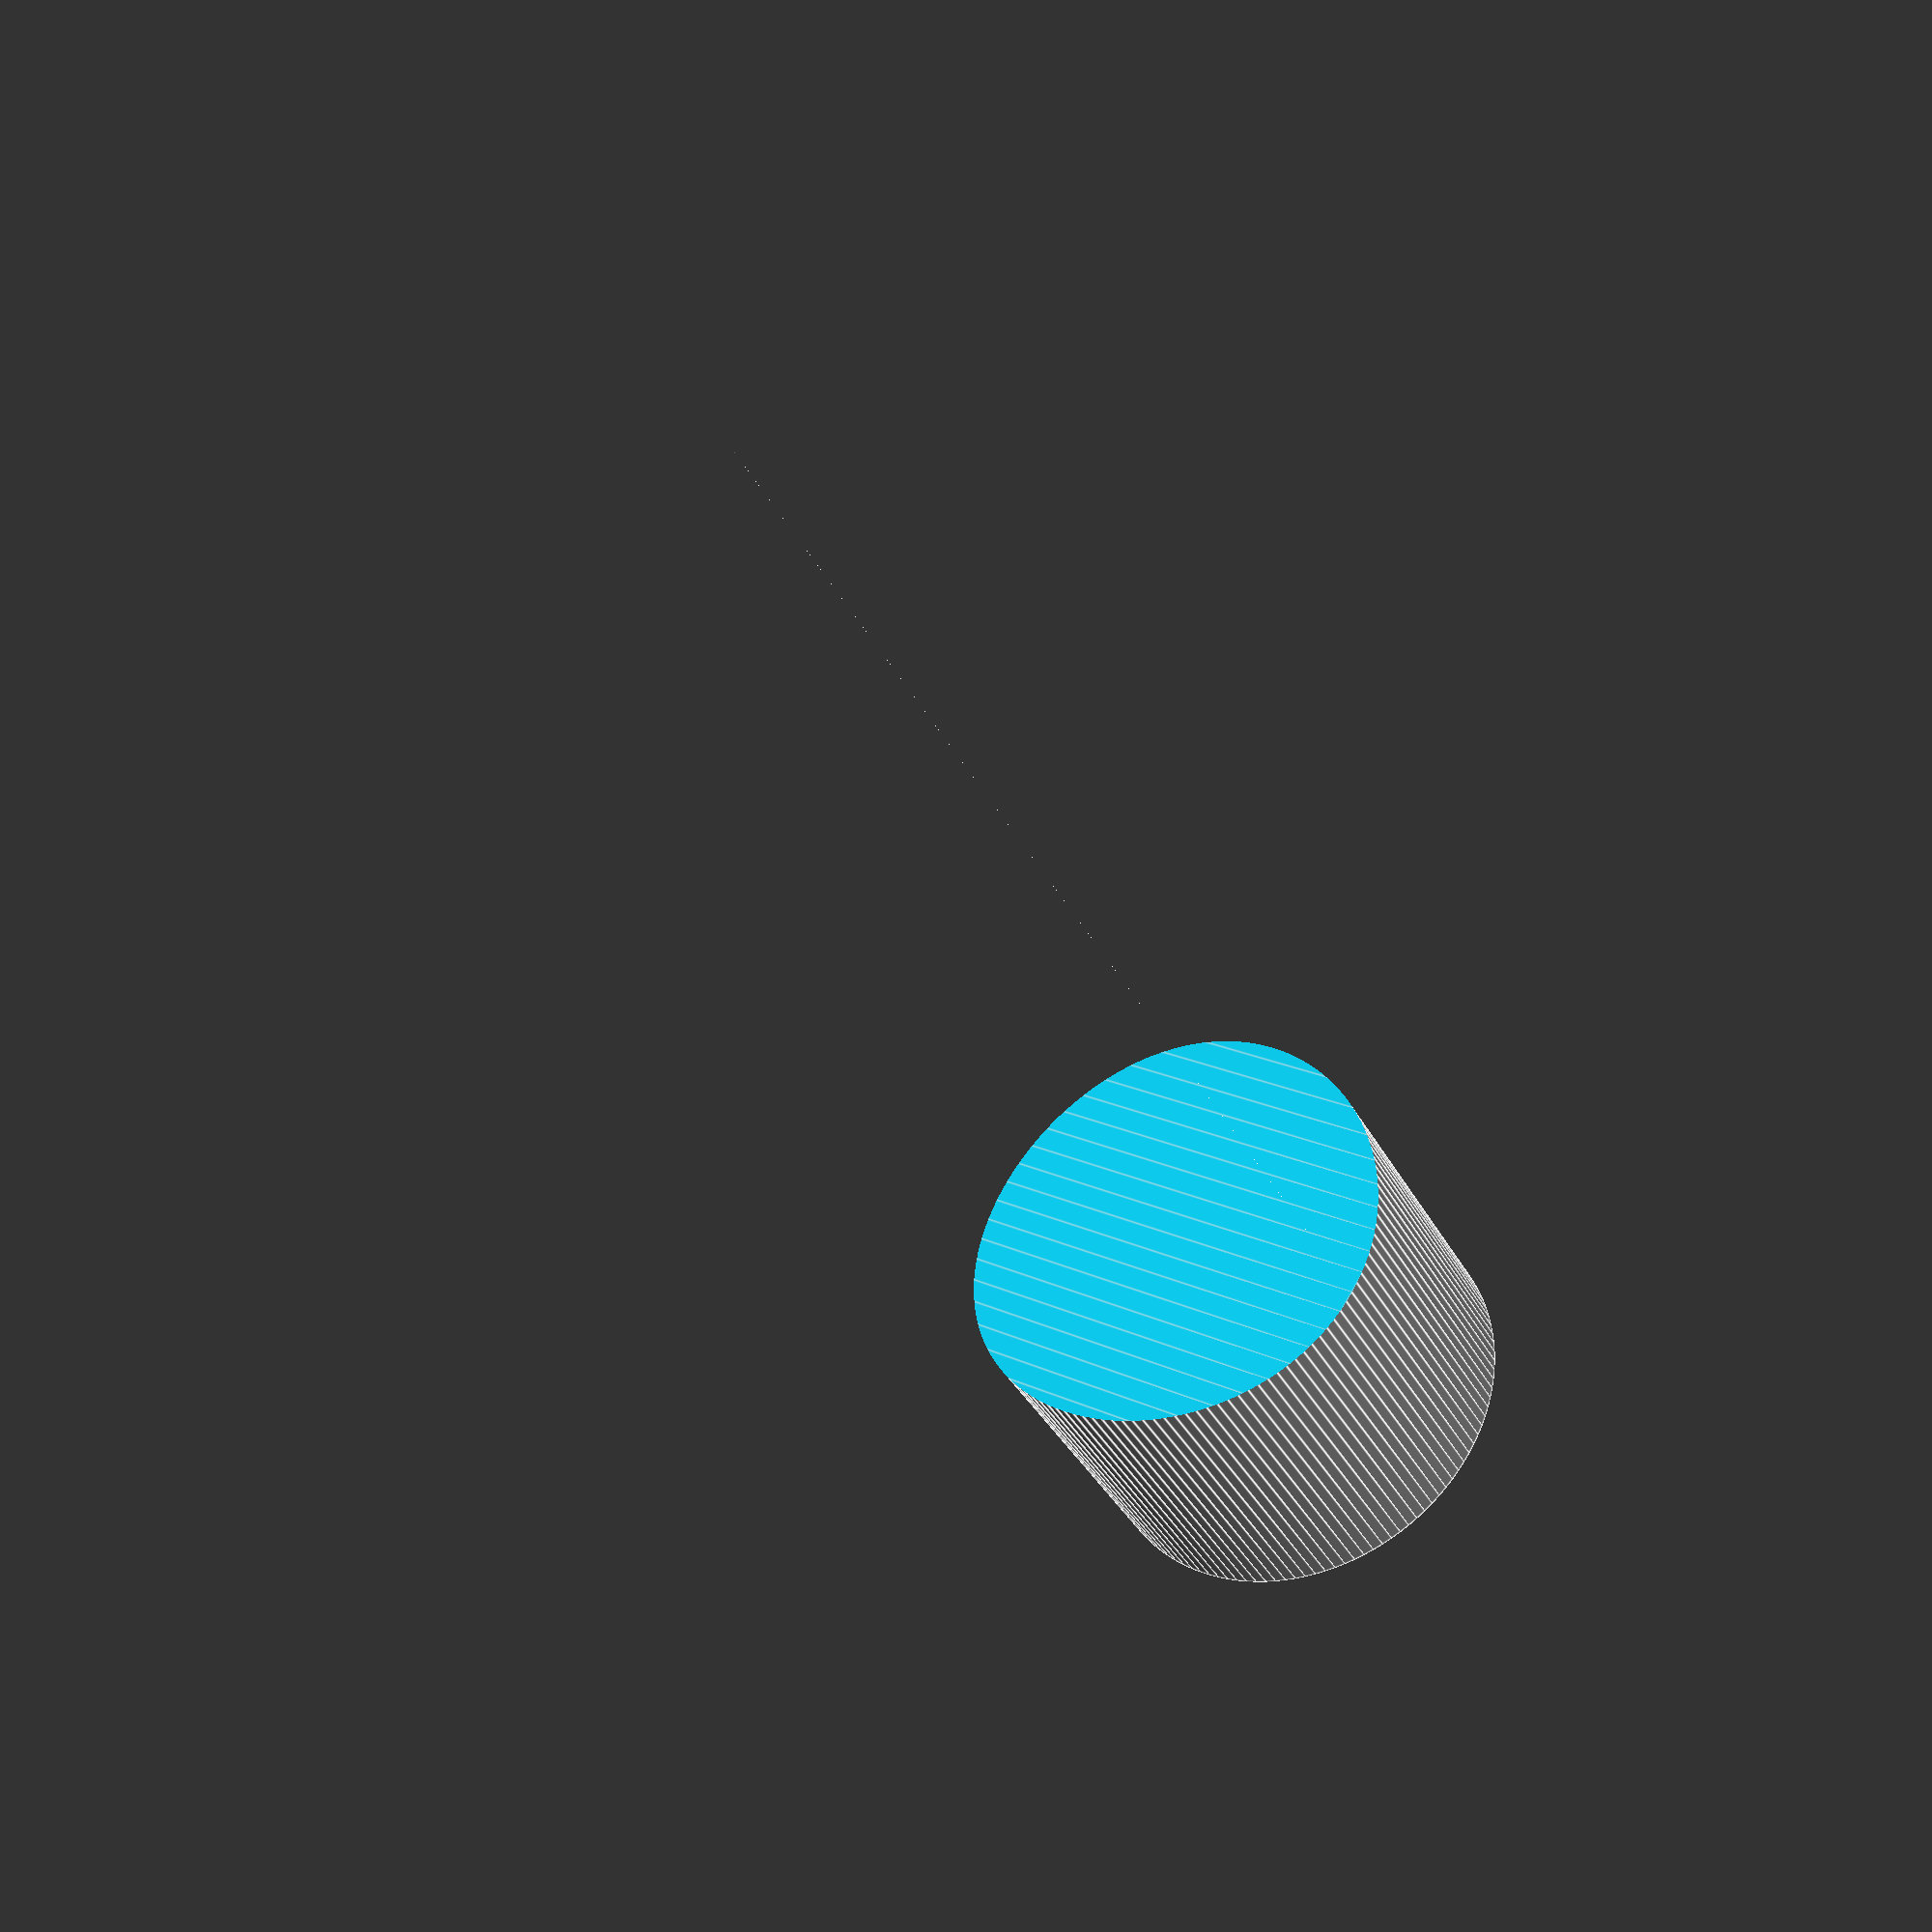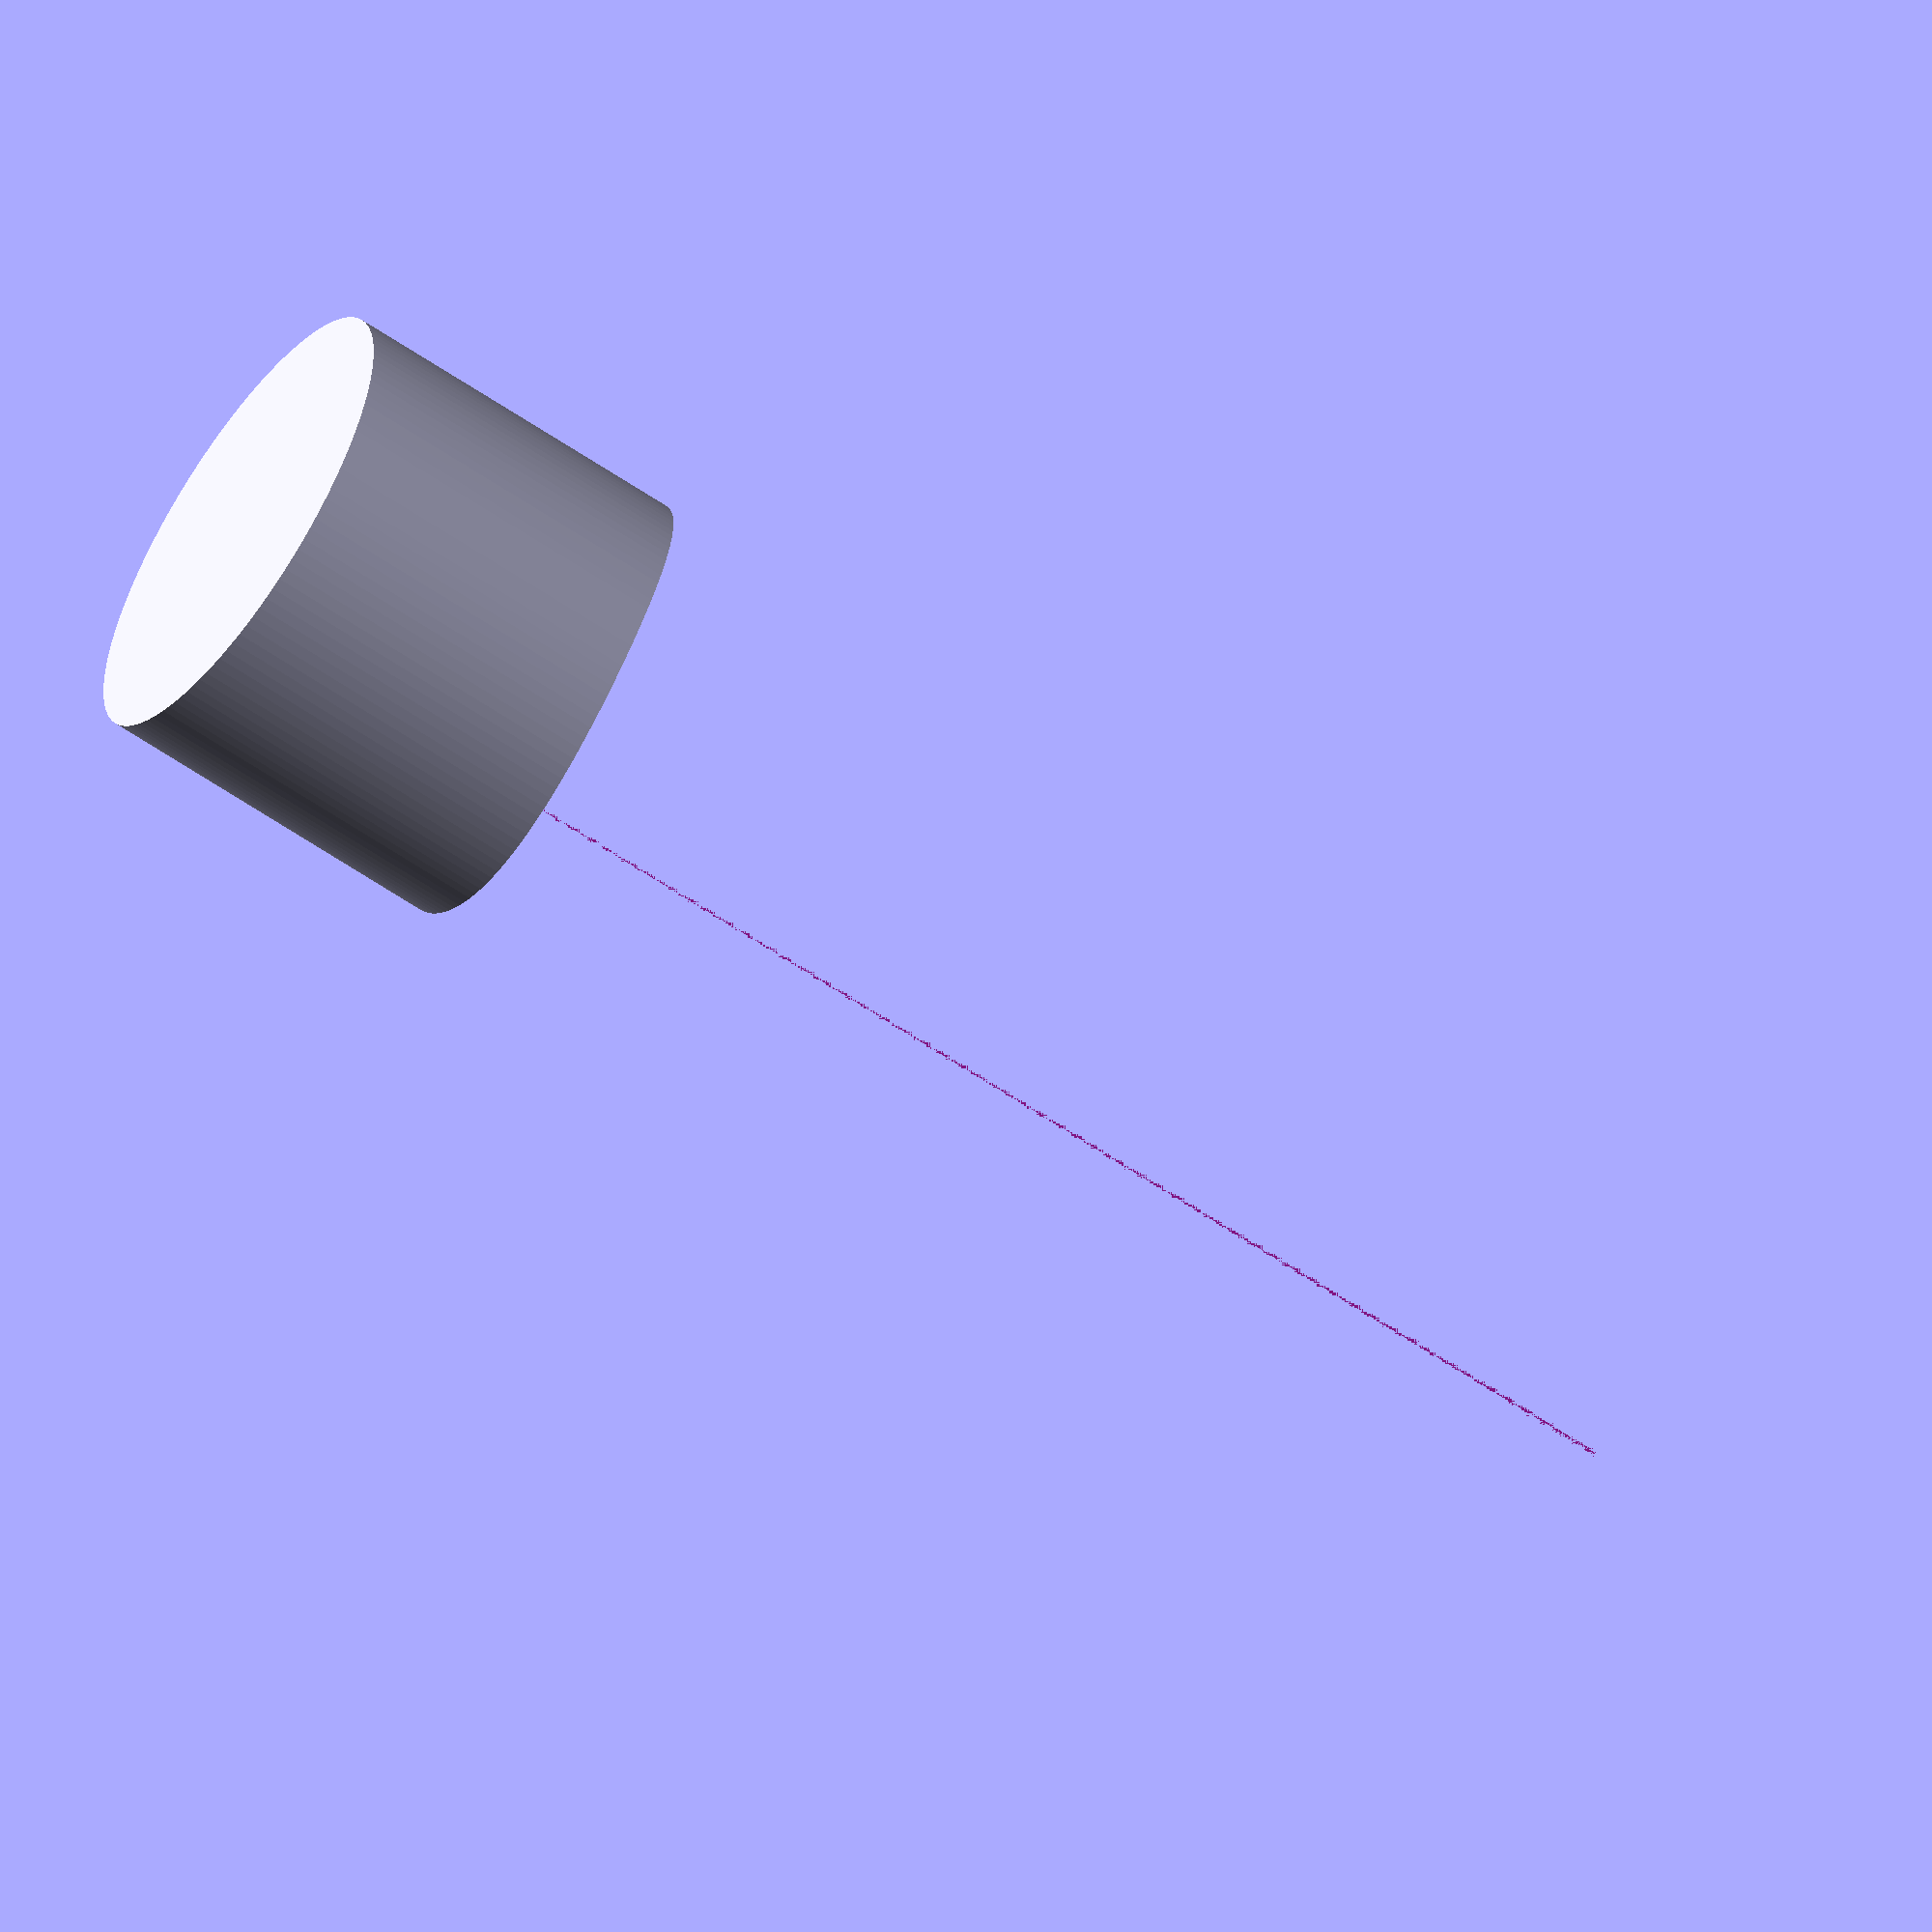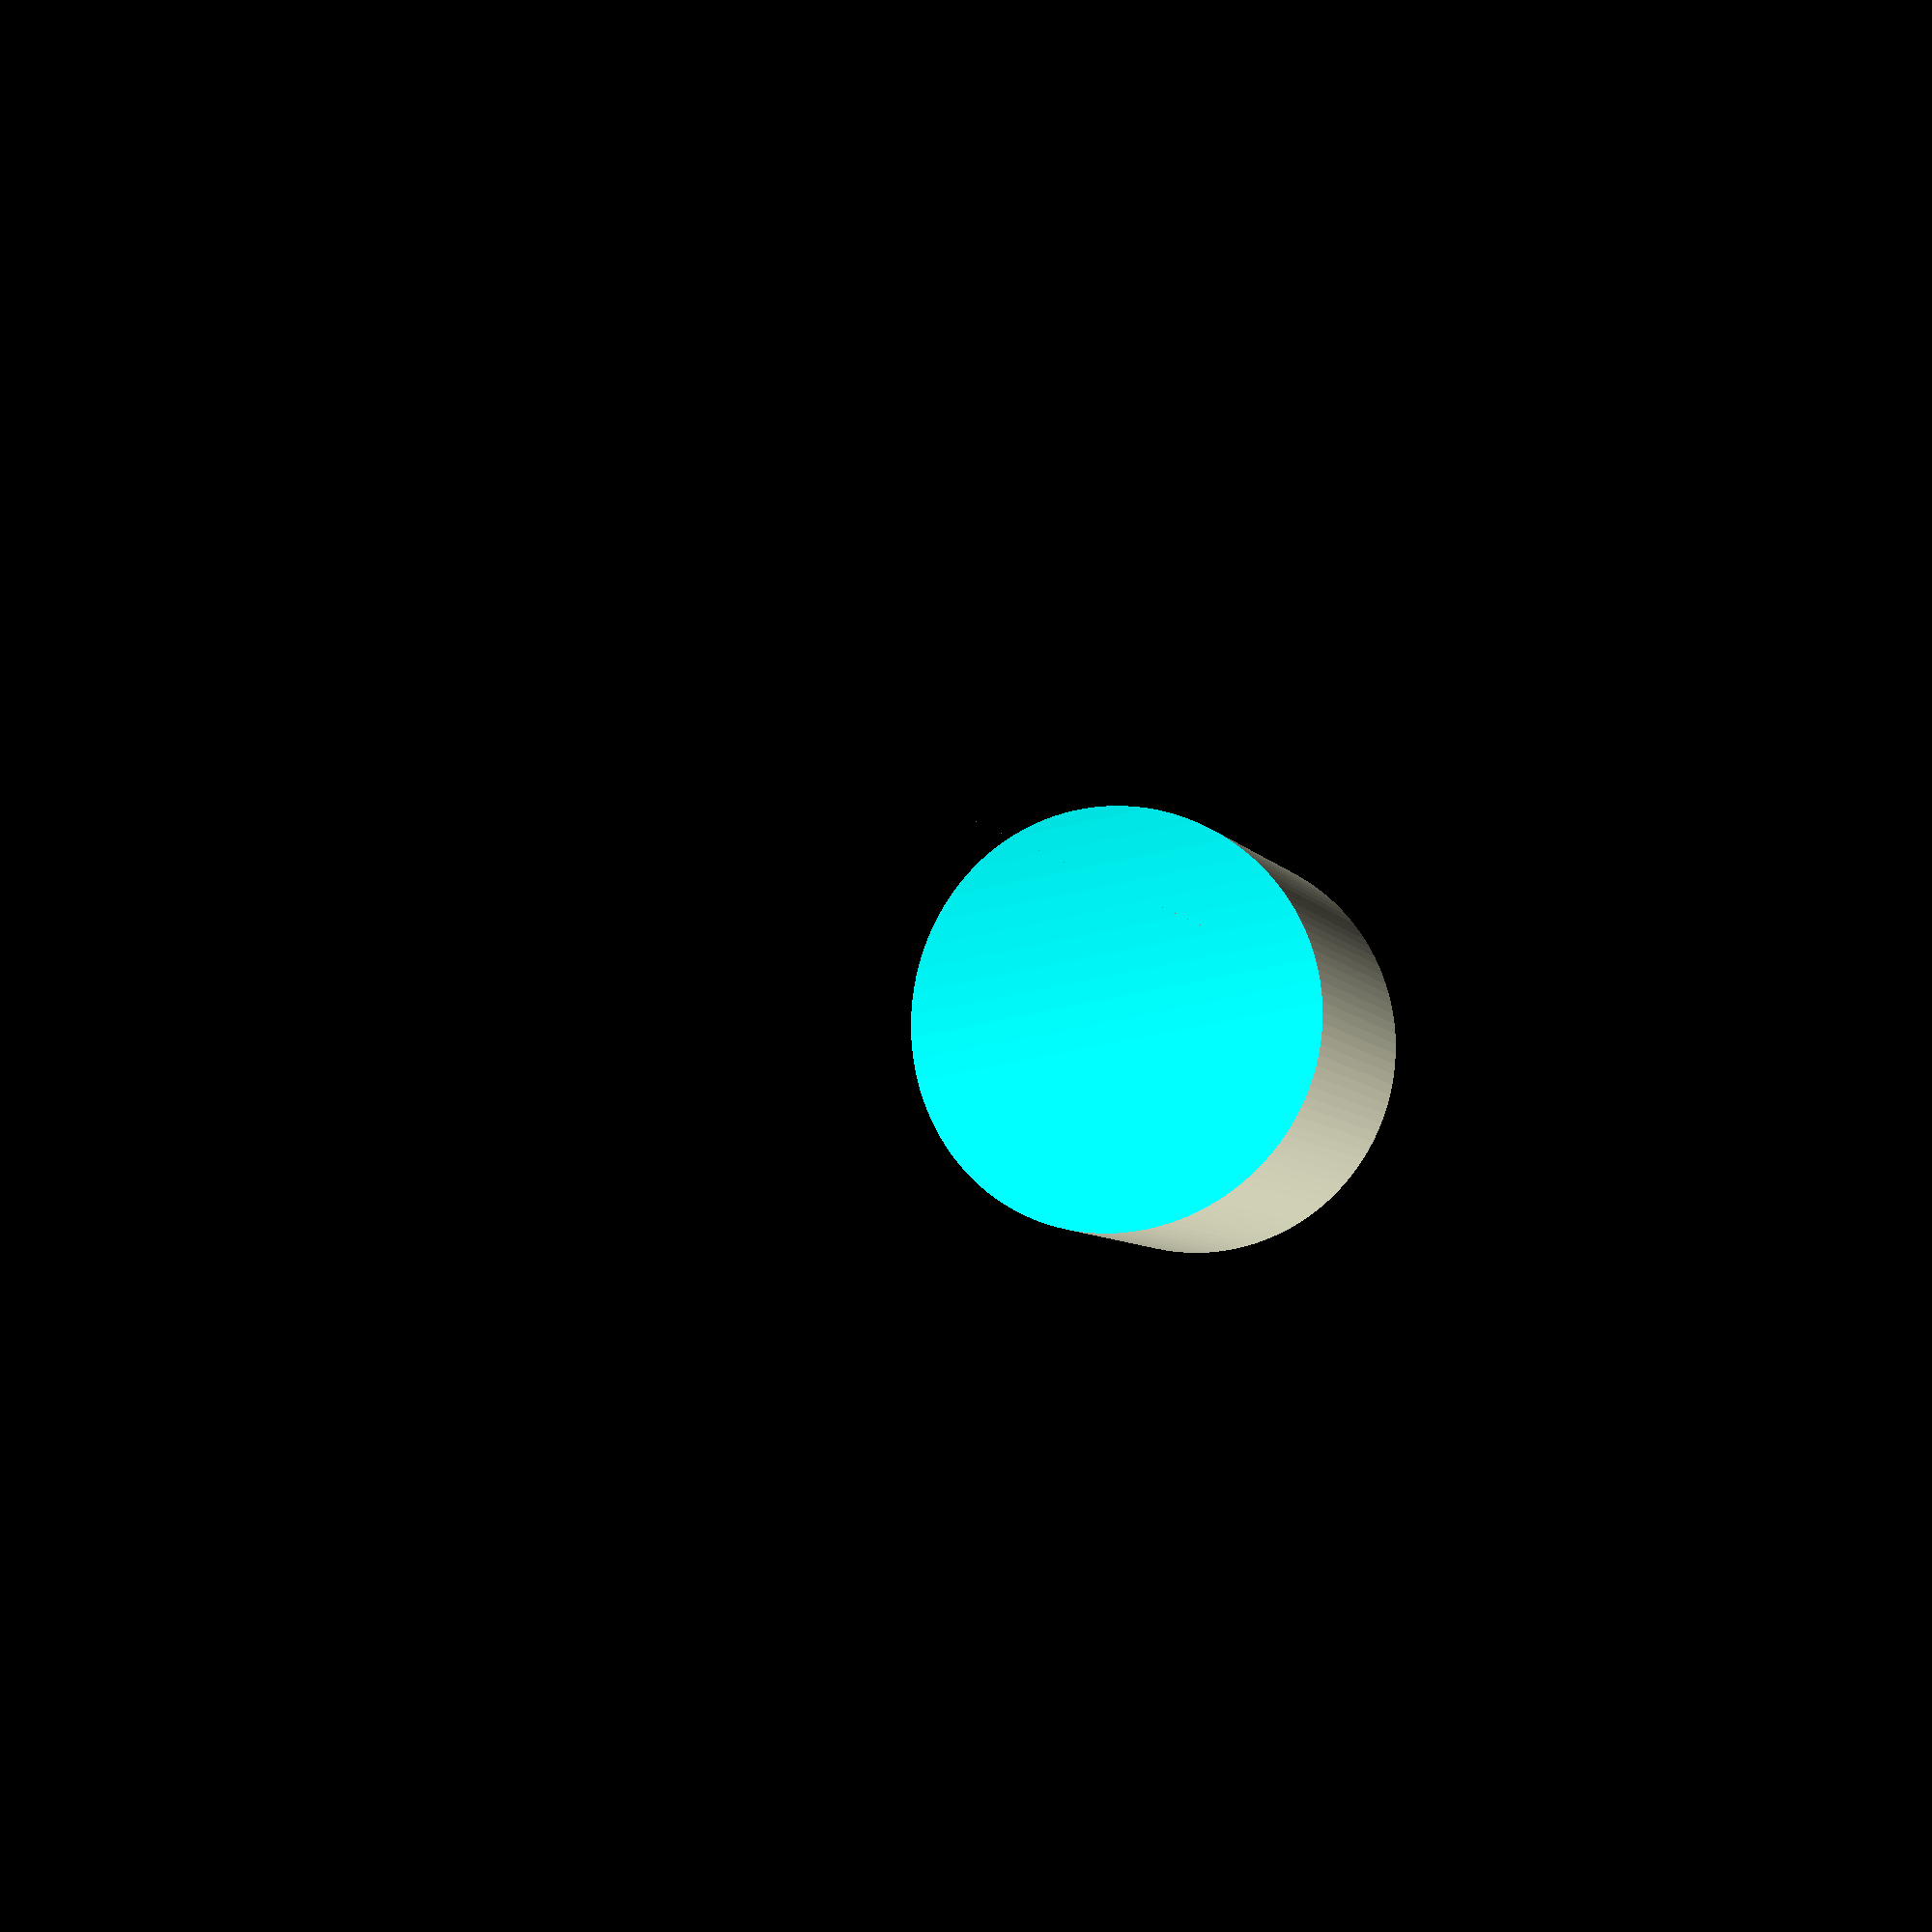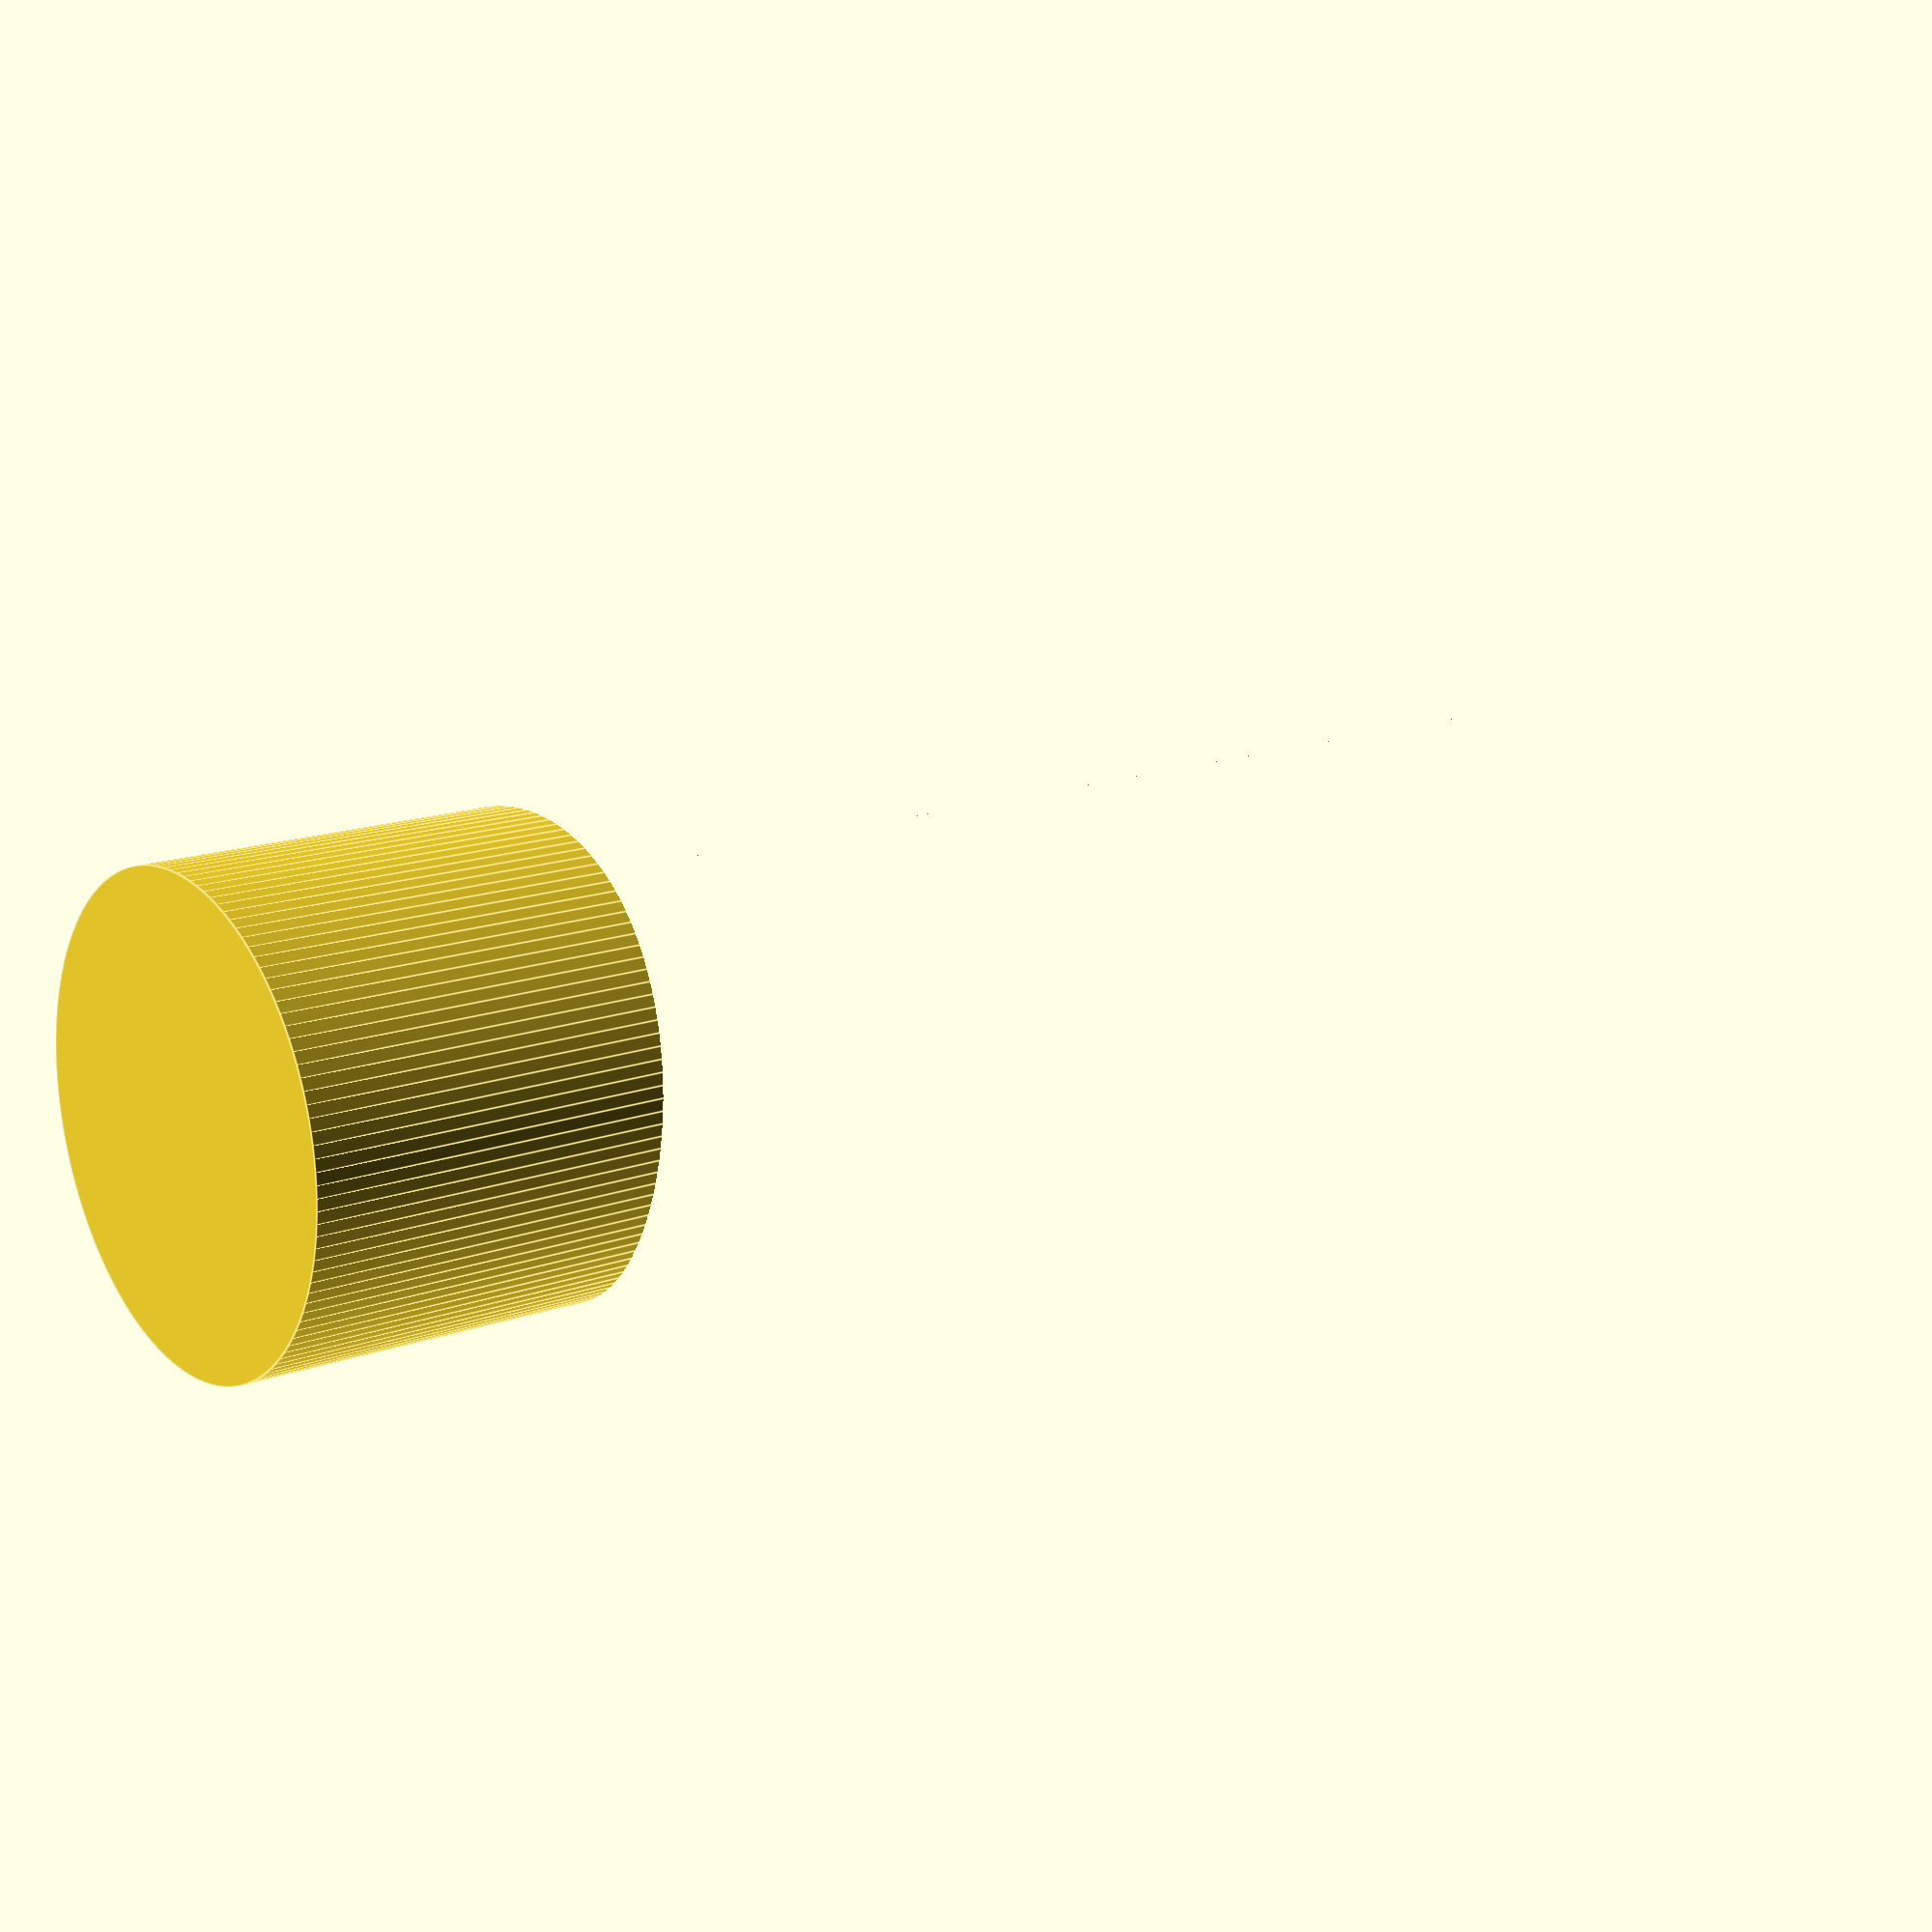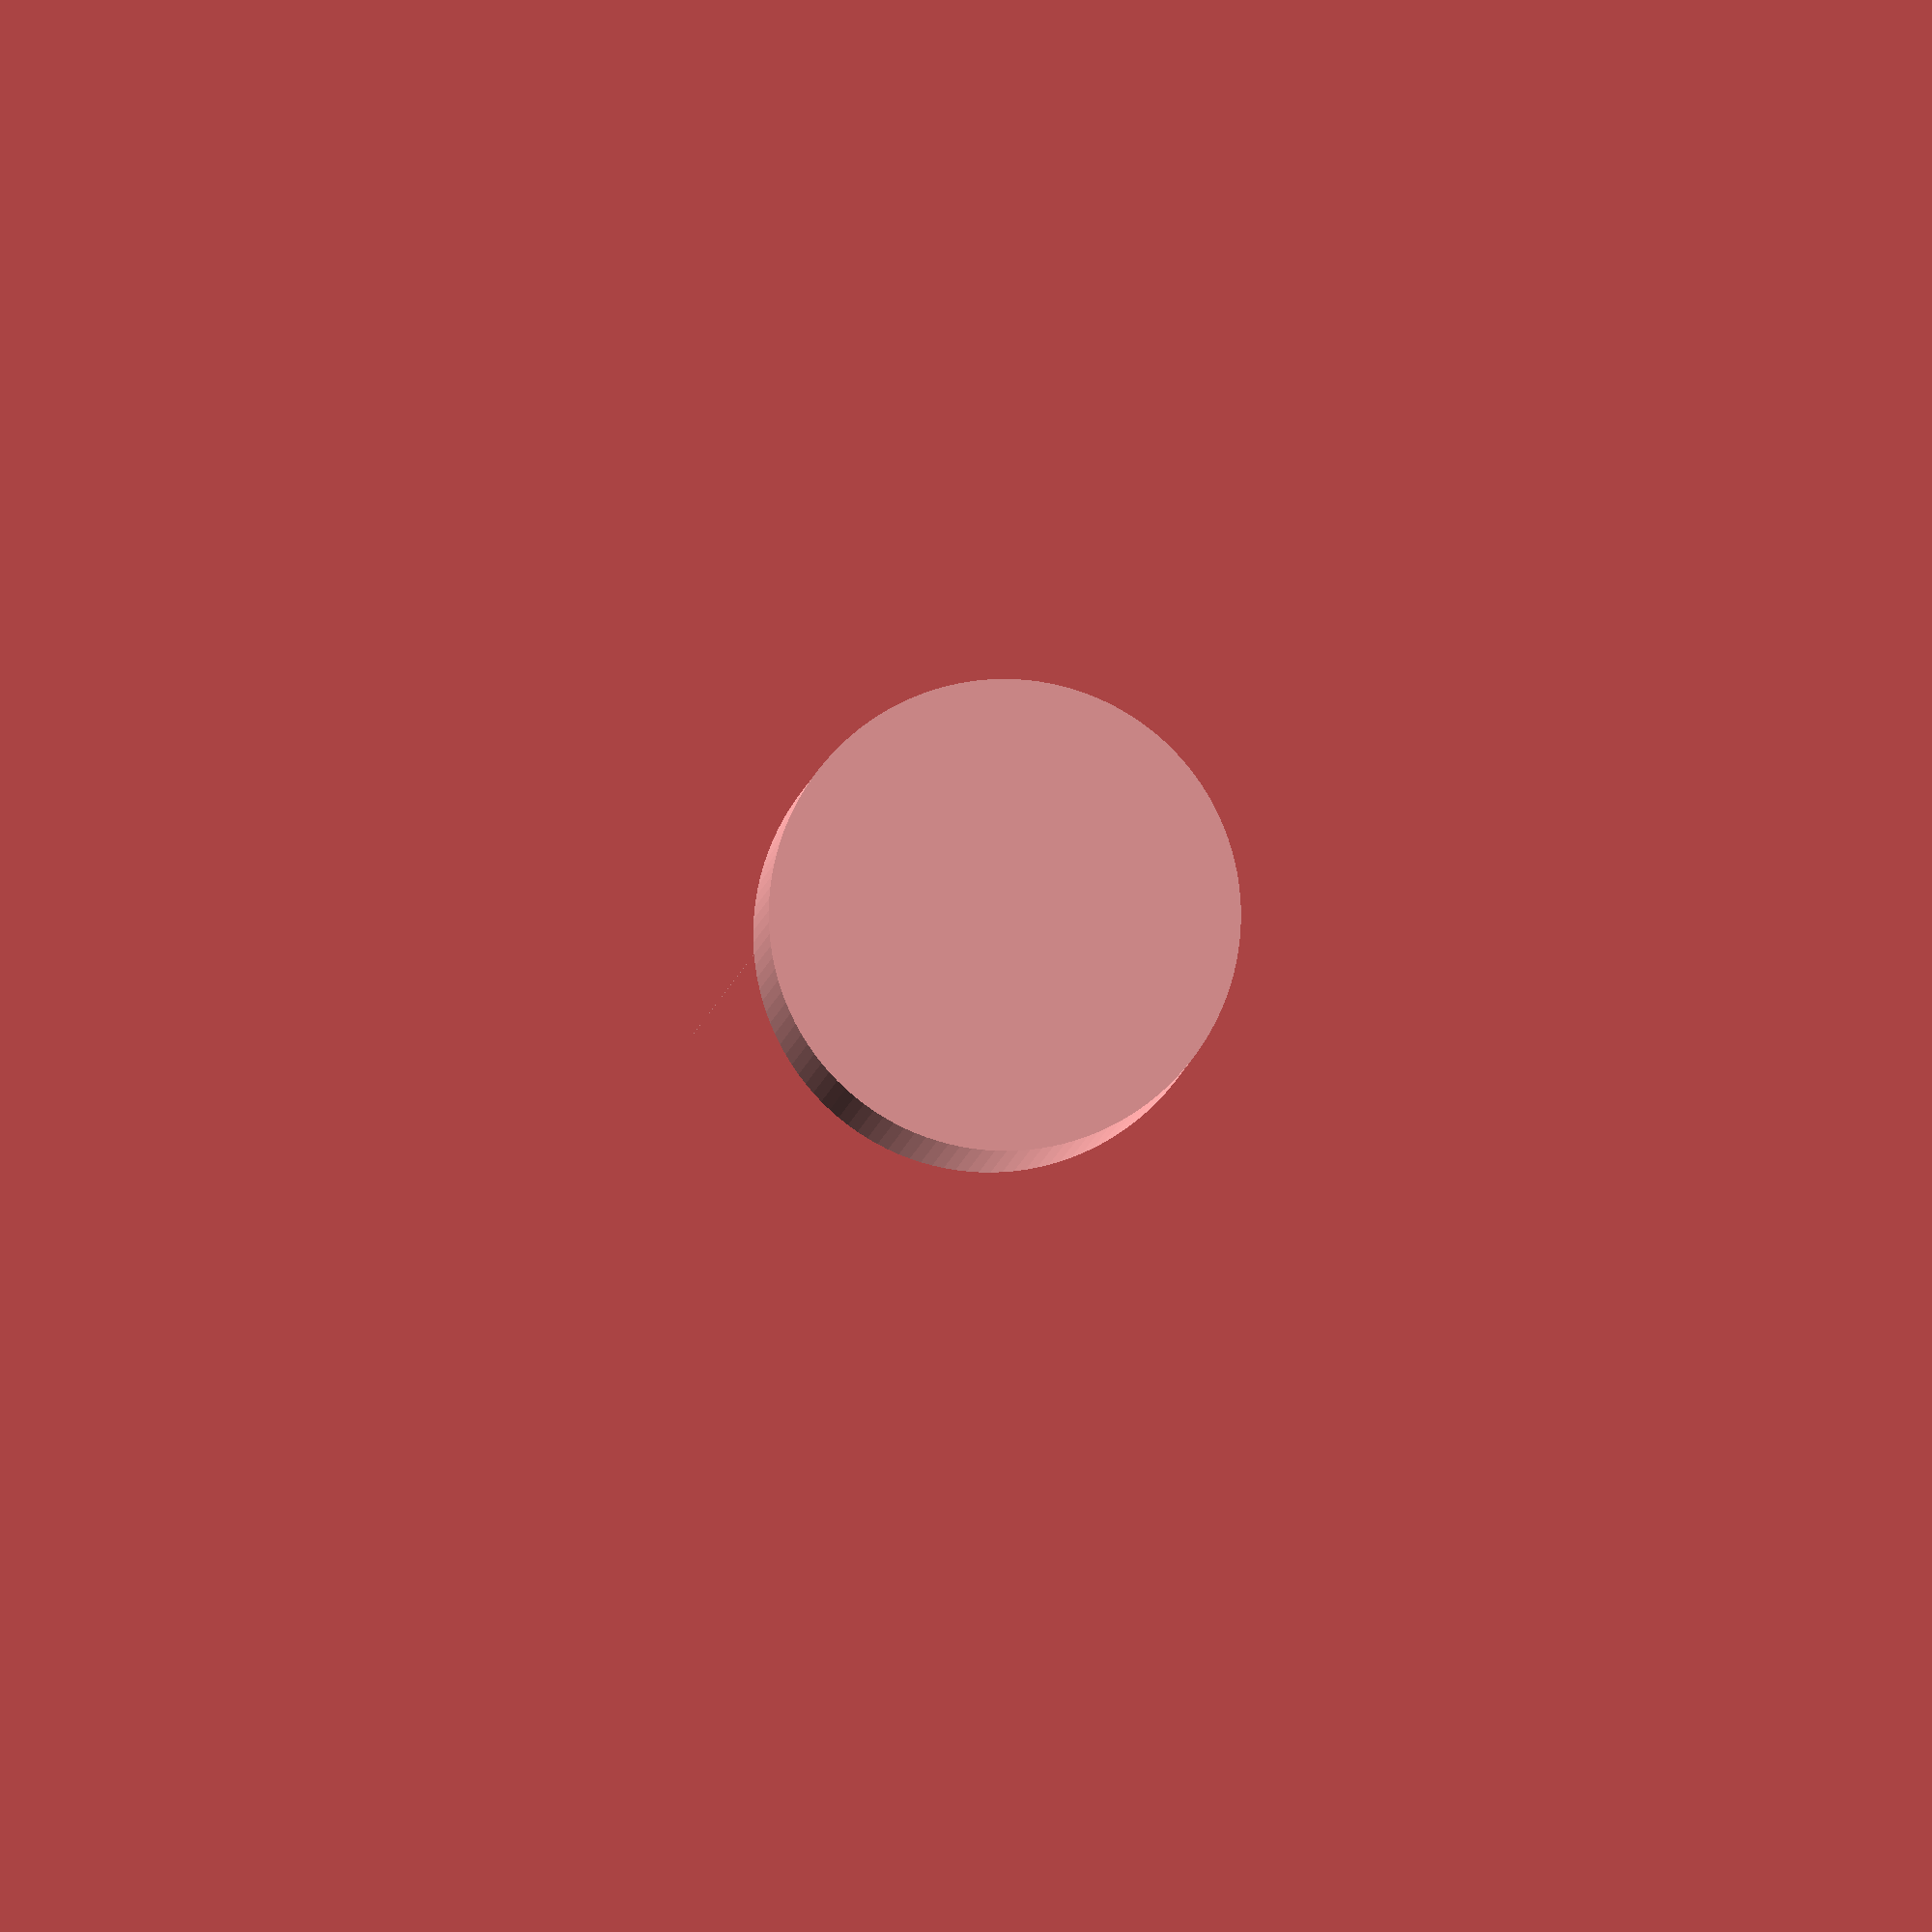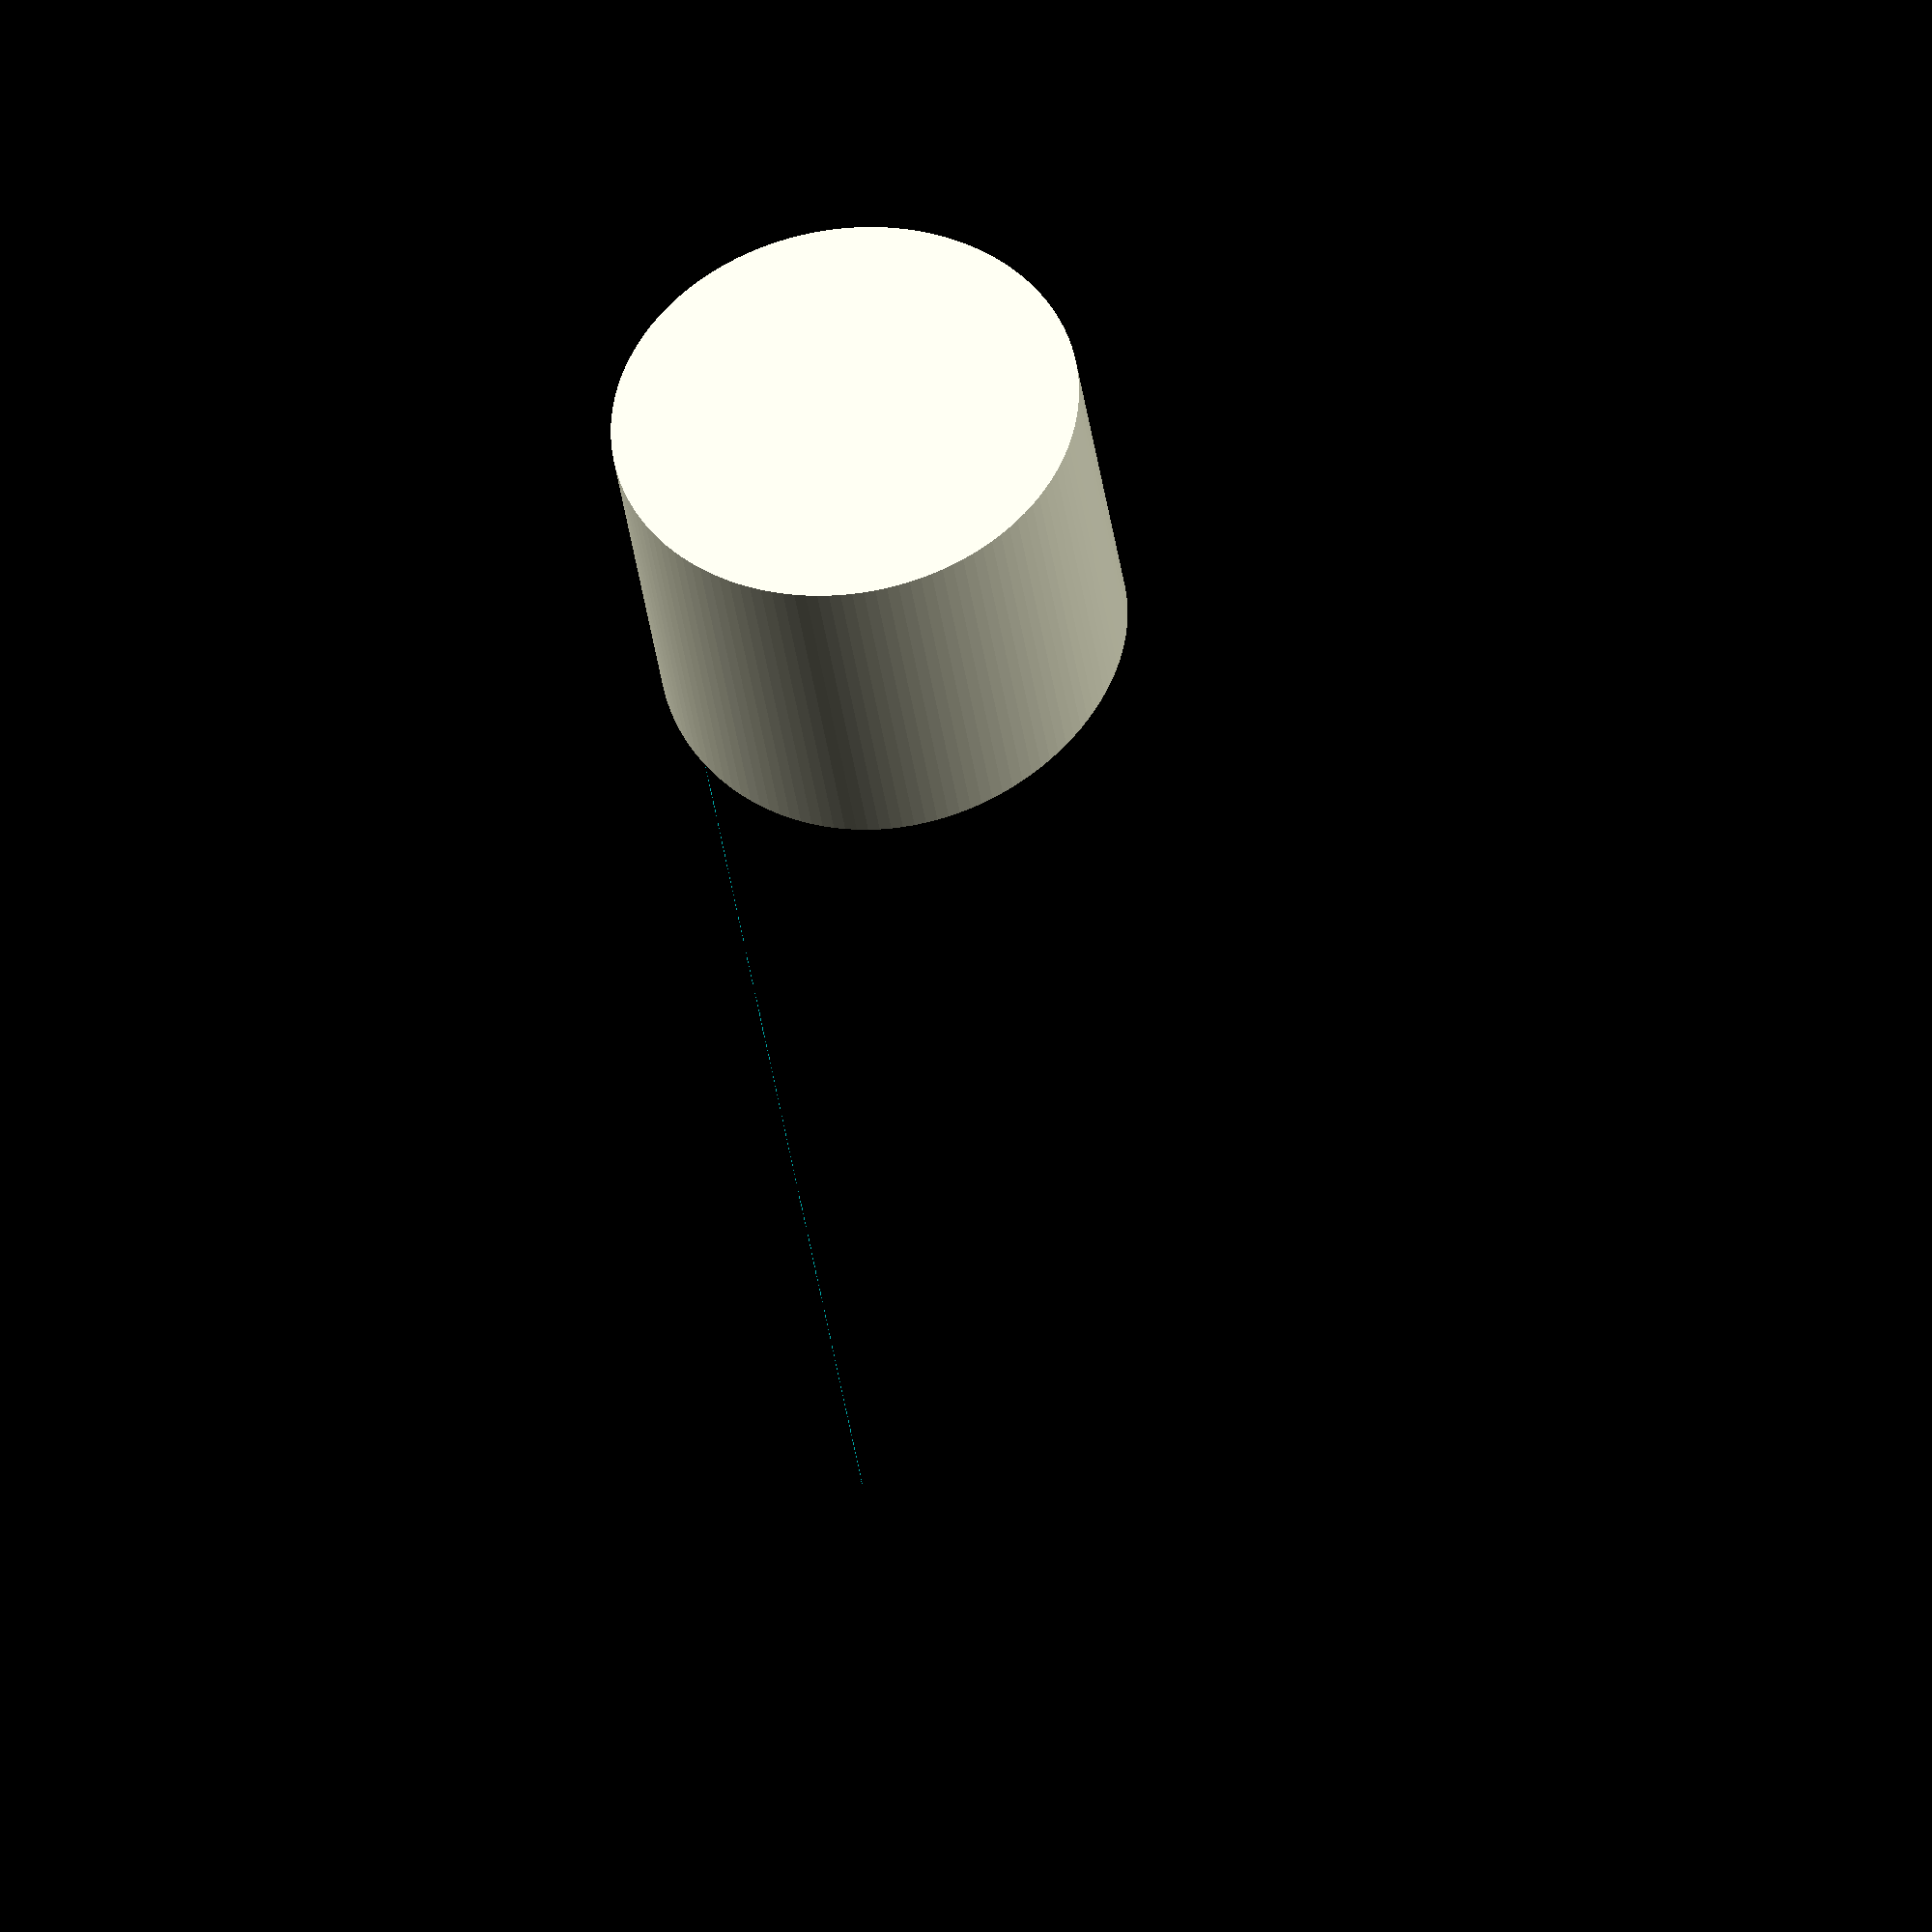
<openscad>
$fs=0.1;
$fa=1;

thickness_bottom=2;
radius_inner=10;
radius_outer=12;
height=30;
height_handle=15;
length_handle=5;
radius_handle=2;
radius_handle_corner=3;
module body_outer(){
    cylinder(height, radius_outer,radius_outer);
}

//handle connector bottom
module handle_bottom(){
difference(){
    
    translate([0,0,radius_handle]) 
    rotate([0,90,0])
    cylinder(length_handle-radius_handle+radius_outer,radius_handle,radius_handle);
    cylinder(height, radius_outer,radius_outer);
    
}
}
handle_bottom();

</openscad>
<views>
elev=160.3 azim=310.7 roll=49.5 proj=p view=edges
elev=11.7 azim=205.8 roll=335.7 proj=o view=wireframe
elev=213.6 azim=25.4 roll=70.1 proj=p view=solid
elev=134.6 azim=17.9 roll=213.9 proj=p view=edges
elev=301.0 azim=242.2 roll=264.6 proj=o view=wireframe
elev=153.5 azim=64.5 roll=251.5 proj=o view=wireframe
</views>
